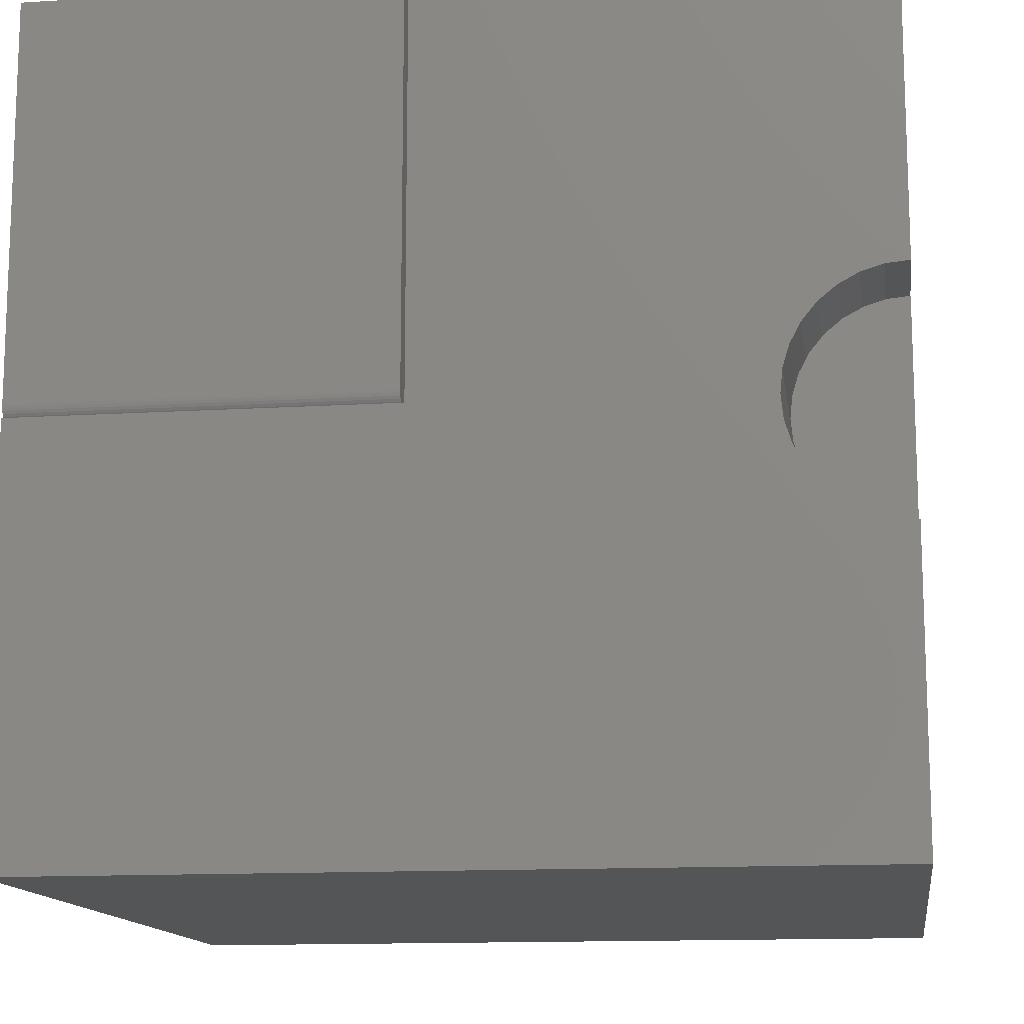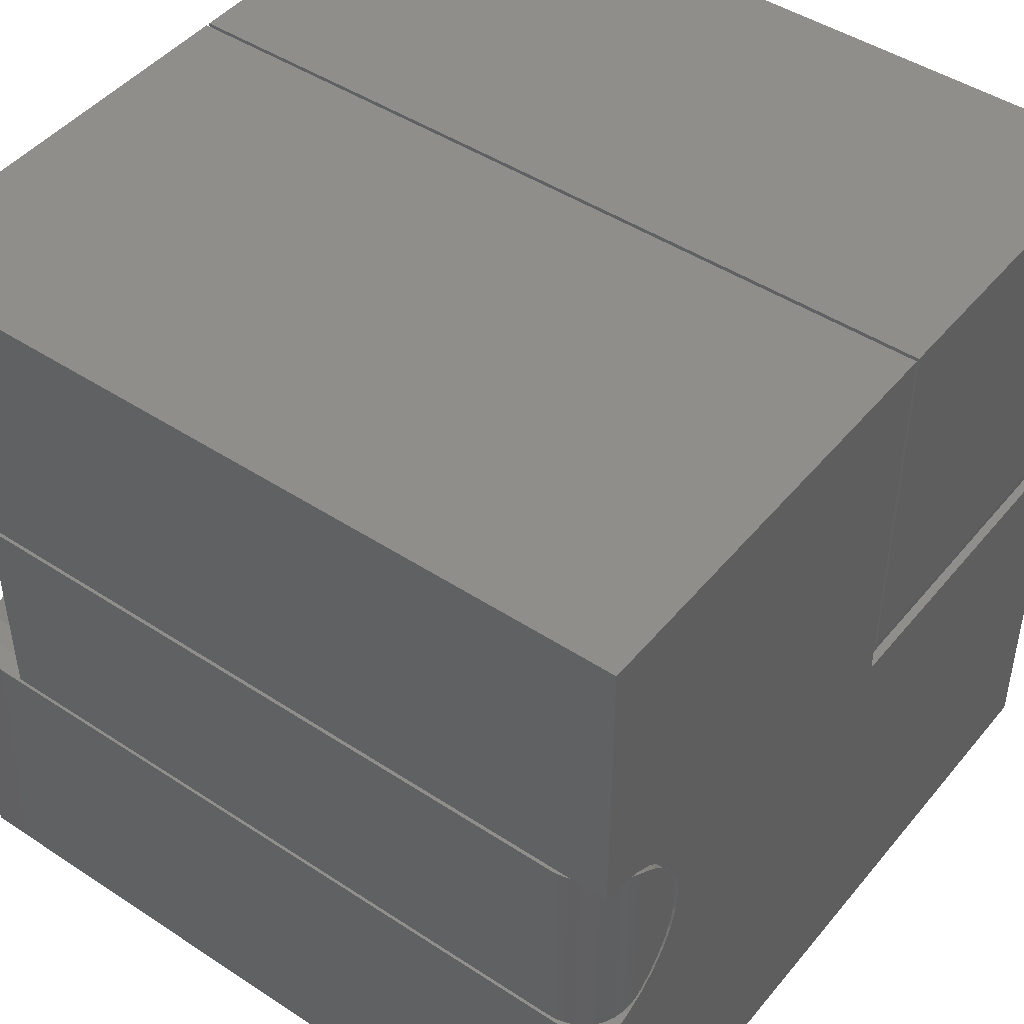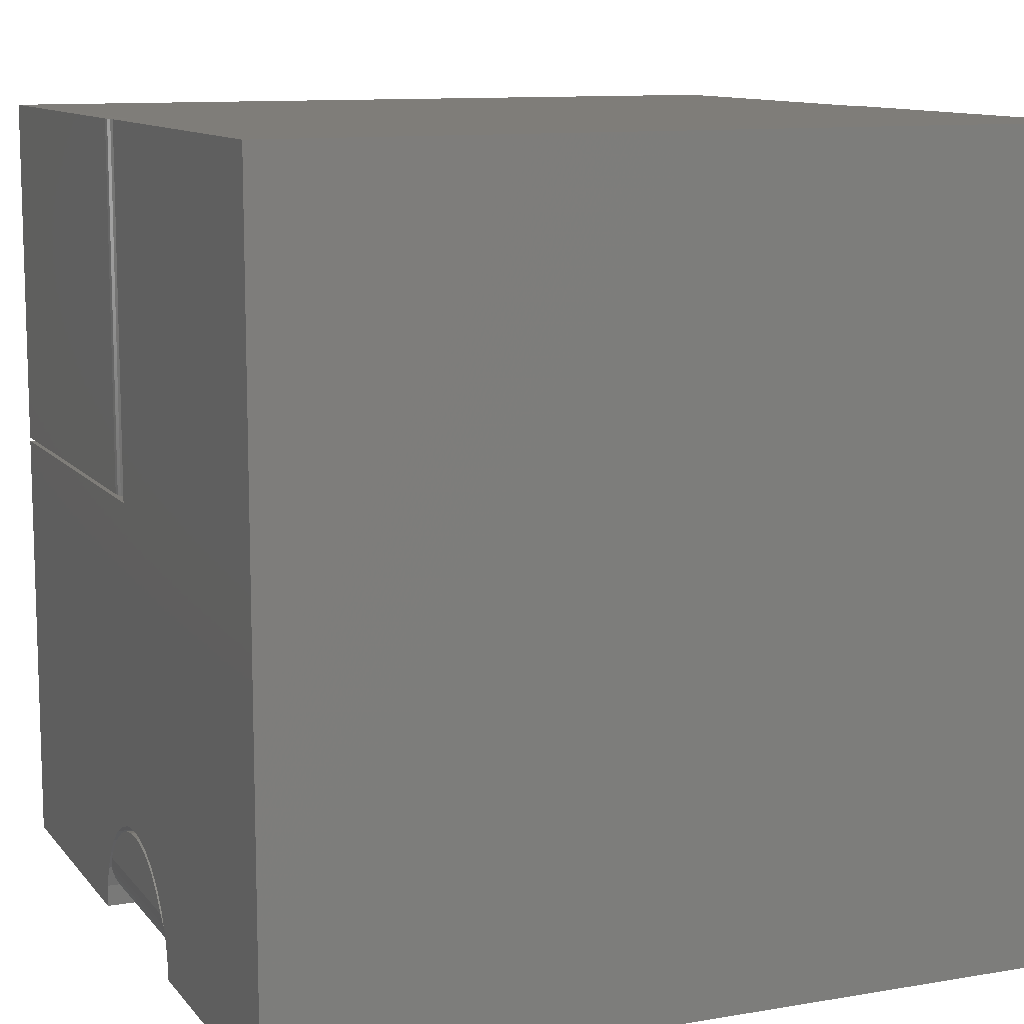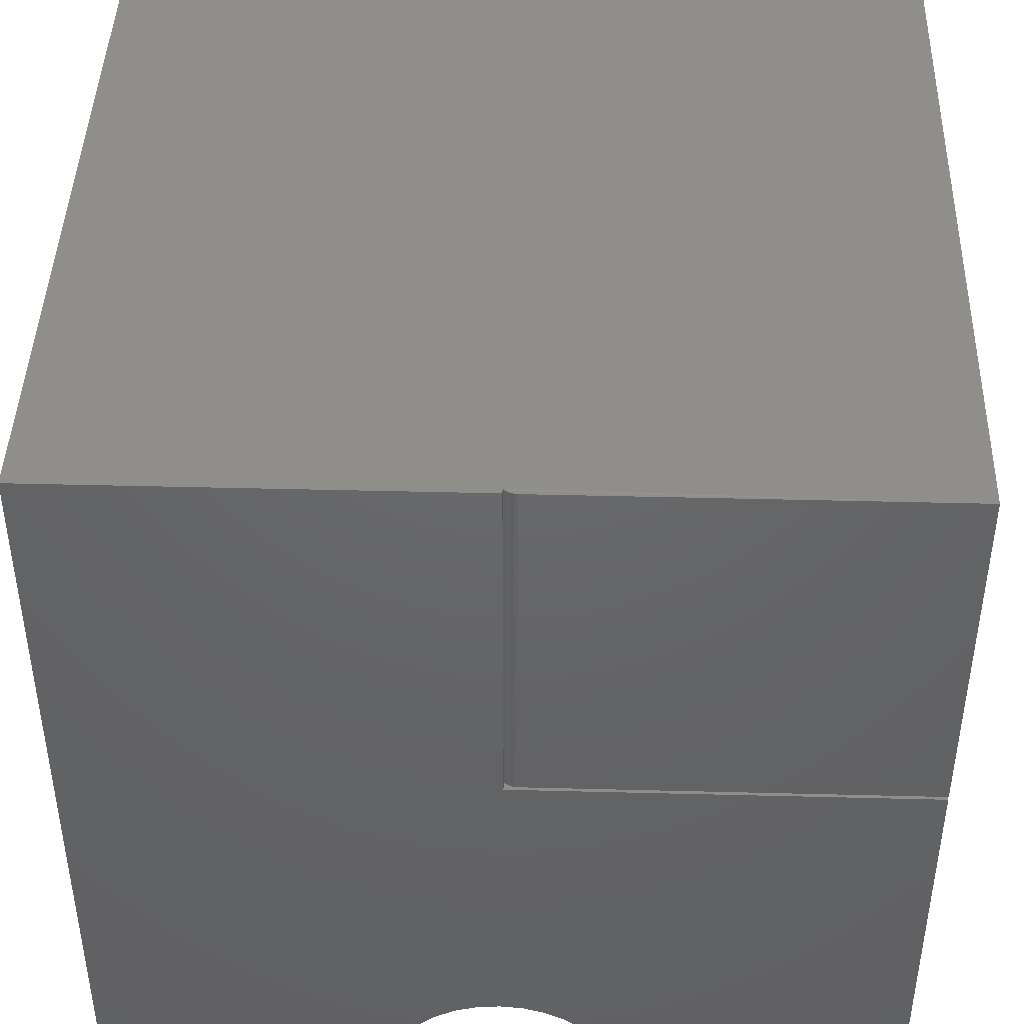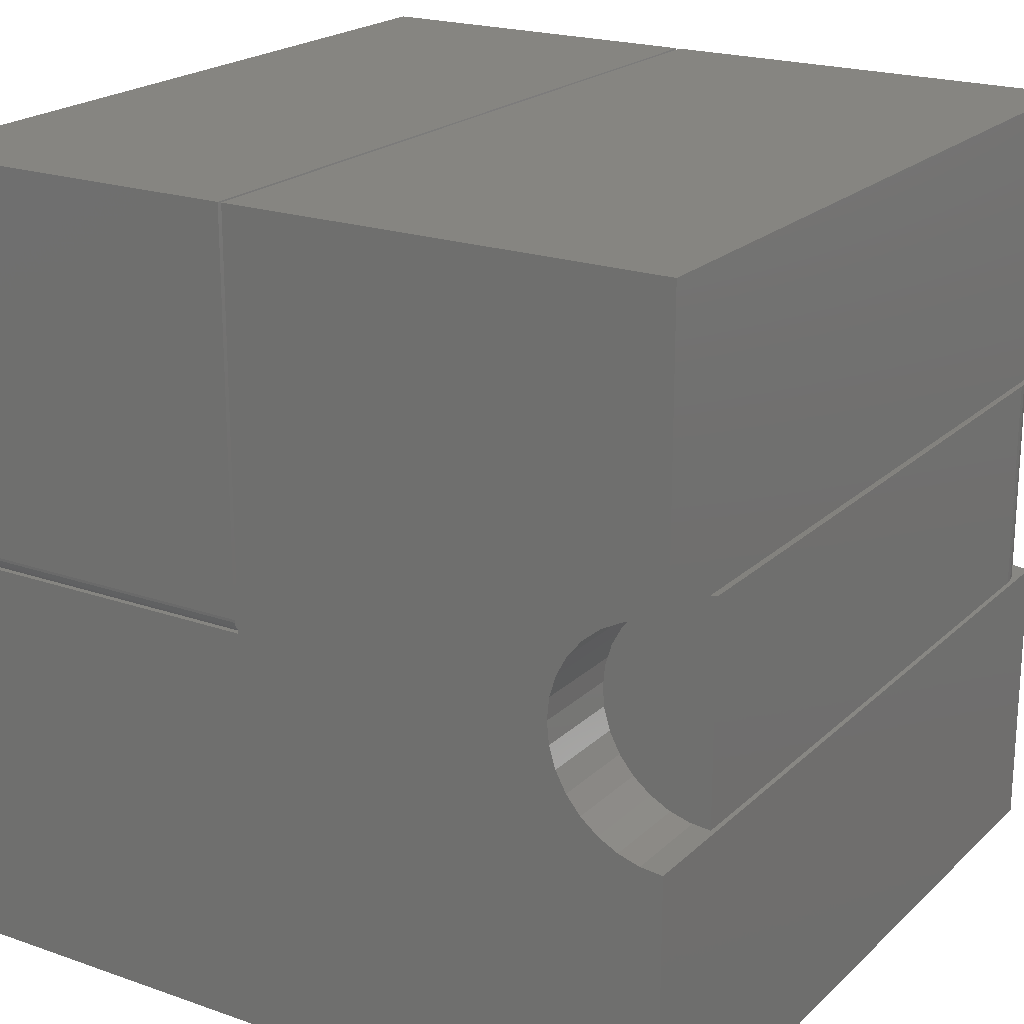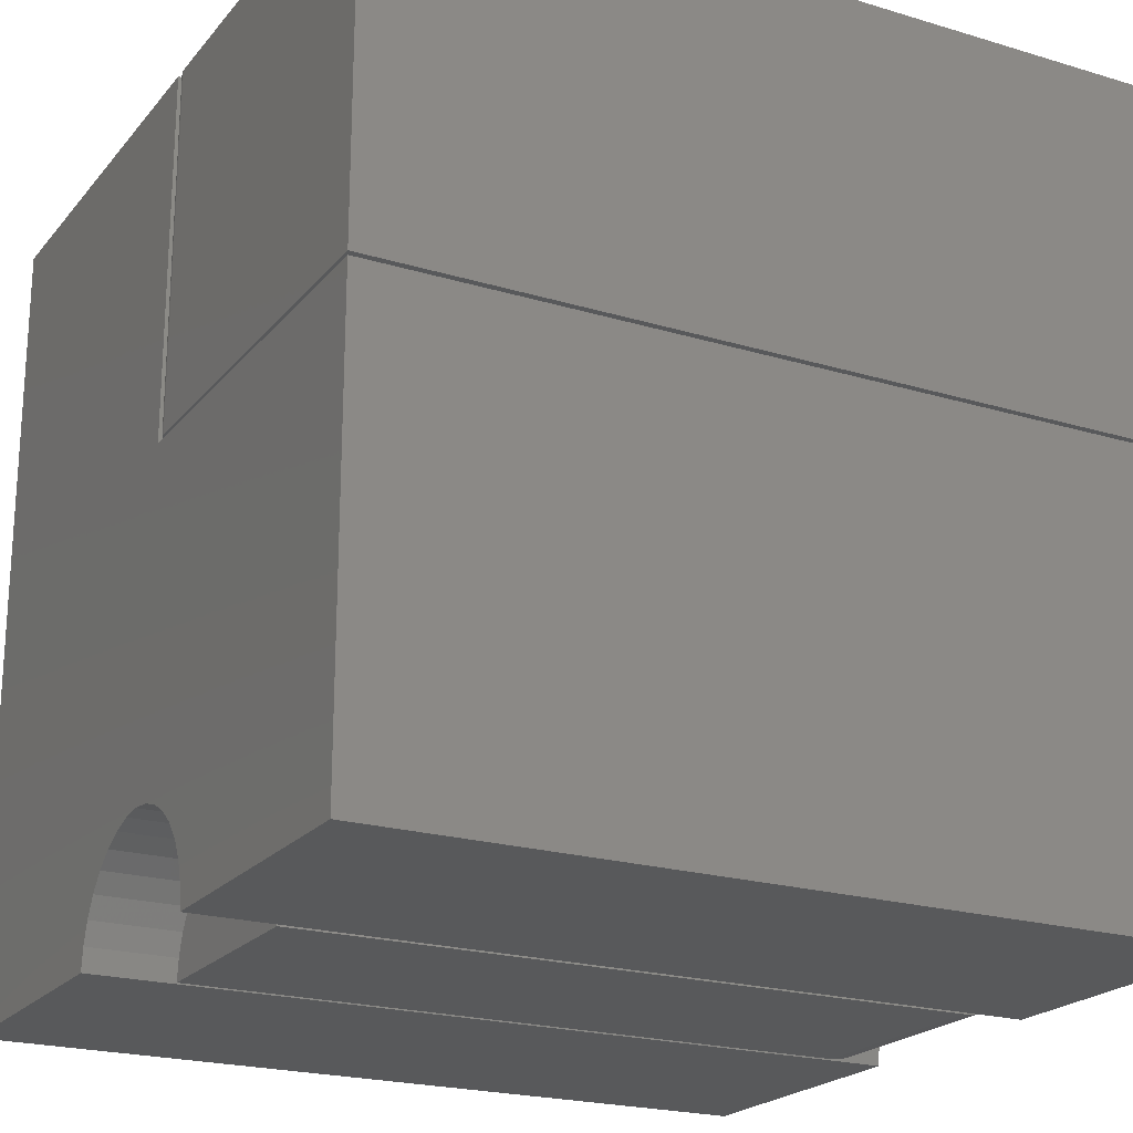
<metadata>
{"format":"stl","ext":"stl","renderer":"f3d","projection":"perspective","resolution":1024,"background":"white","views":[{"elev":-13.4,"azim":98.0,"up":"+Y"},{"elev":45.9,"azim":-143.0,"up":"+Y"},{"elev":10.9,"azim":-22.9,"up":"+Z"},{"elev":43.5,"azim":91.7,"up":"+Z"},{"elev":20.8,"azim":122.2,"up":"+Y"},{"elev":-21.4,"azim":151.8,"up":"+Z"}]}
</metadata>
<code>
# stl→obj: 127 verts, 246 faces
v -0.6953 0.4766 -1.244e-17
v -0.7111 0.4765 0.002313
v -0.07812 0.4766 -1.244e-17
v -0.7026 0.4766 0.0004902
v -0.75 0.2894 0.05469
v -0.07812 0.2906 0.05643
v -0.75 0.3007 0.06929
v -0.07812 0.3032 0.07182
v -0.75 0.3145 0.0816
v -0.07812 0.3186 0.08445
v -0.75 0.3303 0.09121
v -0.07812 0.3361 0.09383
v -0.75 0.3476 0.09779
v -0.07812 0.3552 0.09961
v -0.75 0.3658 0.1011
v -0.07812 0.375 0.1016
v -0.75 0.3842 0.1011
v -0.07812 0.3948 0.09961
v -0.75 0.4024 0.09779
v -0.07812 0.4139 0.09383
v -0.75 0.4197 0.09121
v -0.07812 0.4314 0.08445
v -0.75 0.4355 0.0816
v -0.07812 0.4468 0.07182
v -0.75 0.4493 0.06929
v -0.07812 0.4594 0.05643
v -0.75 0.4606 0.05469
v -0.07812 0.2754 0.01981
v -0.739 0.2758 0.0218
v -0.7332 0.2746 0.01529
v -0.7266 0.2739 0.00983
v -0.7191 0.2736 0.005448
v -0.7111 0.2735 0.002313
v -0.7026 0.2734 0.0004902
v -0.6953 0.2734 -3.267e-17
v -0.07812 0.2734 -3.267e-17
v -0.07812 0.2812 0.03887
v -0.7493 0.2844 0.04584
v -0.7471 0.2805 0.03725
v -0.7437 0.2777 0.02917
v -0.07812 0.4688 0.03887
v -0.07812 0.4746 0.01981
v -0.739 0.4742 0.0218
v -0.7437 0.4723 0.02917
v -0.7471 0.4695 0.03725
v -0.7493 0.4656 0.04584
v -0.7191 0.4764 0.005448
v -0.7266 0.4761 0.00983
v -0.7332 0.4754 0.01529
v -0.07812 0.375 -6.219e-18
v -0.75 4.592e-17 0.75
v 0 4.592e-17 0.75
v 0 0.3789 0.75
v -0.005244 0.3789 0.75
v -0.734 0.3789 0.75
v -0.75 0.3789 0.75
v -0.005244 0.3789 0.4141
v 0 0.3789 0.4105
v -0.75 0.3789 0.4105
v -0.734 0.3789 0.4141
v -0.003429 0.3809 0.7496
v -0.003429 0.3809 0.4141
v -0.001961 0.383 0.7496
v -0.001961 0.383 0.4141
v -0.0008822 0.3854 0.7496
v -0.0008822 0.3854 0.4141
v -0.0002221 0.388 0.7496
v -0.0002221 0.388 0.4141
v -1.863e-17 0.3906 0.7496
v 5.311e-35 0.3906 0.4141
v 1.275e-33 0.75 0.4141
v -0.7481 0.3954 0.4141
v -0.7495 0.4007 0.4141
v -0.75 0.4062 0.4141
v -0.75 0.75 0.4141
v -0.7385 0.3821 0.4141
v -0.7425 0.3859 0.4141
v -0.7457 0.3904 0.4141
v -0.7495 0.4007 0.7496
v -0.7481 0.3954 0.7496
v -0.75 0.4062 0.7496
v -1.863e-17 0.75 0.7496
v -0.75 0.75 0.7496
v -0.7457 0.3904 0.7496
v -0.7425 0.3859 0.7496
v -0.7385 0.3821 0.7496
v -0.75 0.75 0.4105
v -0.75 0.375 0.1066
v -0.75 0.3542 0.1045
v -0.75 0.3342 0.09847
v -0.75 0.3158 0.08862
v -0.75 0.2996 0.07536
v -0.75 0 0
v -0.75 0.2864 0.05921
v -0.75 0.2765 0.04079
v -0.75 0.2705 0.02079
v -0.75 0.2684 -1.644e-17
v -0.75 0.75 -4.592e-17
v -0.75 0.4816 -5.559e-17
v -0.75 0.4795 0.02079
v -0.75 0.4735 0.04079
v -0.75 0.4636 0.05921
v -0.75 0.4504 0.07536
v -0.75 0.4342 0.08862
v -0.75 0.4158 0.09847
v -0.75 0.3958 0.1045
v 0 0.2996 0.07536
v 0 0.3158 0.08862
v 0 0.3342 0.09847
v 0 0.3542 0.1045
v 0 0.375 0.1066
v 0 0.75 0.4105
v 0 0 0
v 0 0.2684 -1.644e-17
v 0 0.2705 0.02079
v 0 0.2765 0.04079
v 0 0.2864 0.05921
v 0 0.75 -4.592e-17
v 0 0.4504 0.07536
v 0 0.4636 0.05921
v 0 0.4735 0.04079
v 0 0.4795 0.02079
v 0 0.4816 -5.559e-17
v 0 0.3958 0.1045
v 0 0.4158 0.09847
v 0 0.4342 0.08862
v -0.75 0.375 0.05469
f 1 2 3
f 1 4 2
f 5 6 7
f 6 8 7
f 9 7 8
f 8 10 9
f 11 9 10
f 10 12 11
f 13 11 12
f 12 14 13
f 15 13 14
f 14 16 15
f 17 15 16
f 16 18 17
f 17 18 19
f 19 18 20
f 19 20 21
f 21 20 22
f 21 22 23
f 23 22 24
f 23 24 25
f 25 24 26
f 27 25 26
f 28 29 30
f 28 30 31
f 28 31 32
f 28 32 33
f 28 33 34
f 28 34 35
f 28 35 36
f 37 6 5
f 37 5 38
f 37 38 39
f 37 39 40
f 37 40 29
f 37 29 28
f 41 42 43
f 41 43 44
f 41 44 45
f 41 45 46
f 41 46 27
f 41 27 26
f 42 3 2
f 42 2 47
f 42 47 48
f 42 48 49
f 42 49 43
f 3 50 1
f 1 50 36
f 1 36 35
f 14 18 16
f 18 14 12
f 18 12 20
f 20 12 10
f 3 42 50
f 36 50 28
f 28 50 42
f 28 42 37
f 37 42 41
f 37 41 6
f 6 41 26
f 6 26 8
f 8 26 24
f 8 24 10
f 10 24 22
f 10 22 20
f 51 52 53
f 51 53 54
f 51 54 55
f 51 55 56
f 57 54 58
f 54 53 58
f 59 56 55
f 59 55 60
f 59 60 57
f 59 57 58
f 54 57 61
f 61 57 62
f 61 62 63
f 63 62 64
f 63 64 65
f 65 64 66
f 65 66 67
f 67 66 68
f 67 68 69
f 69 68 70
f 68 64 70
f 64 71 70
f 72 73 74
f 66 64 68
f 71 64 62
f 71 62 57
f 71 57 60
f 71 60 75
f 75 60 76
f 75 76 77
f 75 77 78
f 75 78 72
f 75 72 74
f 79 80 81
f 63 67 69
f 65 67 63
f 82 83 55
f 82 55 54
f 82 54 61
f 82 61 63
f 82 63 69
f 83 81 80
f 83 80 84
f 83 84 85
f 83 85 86
f 83 86 55
f 81 74 79
f 79 74 73
f 79 73 80
f 80 73 72
f 80 72 84
f 84 72 78
f 84 78 85
f 85 78 77
f 85 77 86
f 86 77 76
f 86 76 55
f 55 76 60
f 59 87 88
f 59 88 89
f 59 89 90
f 59 90 91
f 59 91 92
f 93 51 56
f 93 56 59
f 93 59 92
f 93 92 94
f 93 94 95
f 93 95 96
f 93 96 97
f 98 99 100
f 98 100 101
f 98 101 102
f 98 102 103
f 87 98 103
f 87 103 104
f 87 104 105
f 87 105 106
f 87 106 88
f 58 107 108
f 58 108 109
f 58 109 110
f 58 110 111
f 58 111 112
f 113 114 115
f 113 115 116
f 113 116 117
f 113 117 107
f 113 107 58
f 113 58 53
f 113 53 52
f 118 119 120
f 118 120 121
f 118 121 122
f 118 122 123
f 112 111 124
f 112 124 125
f 112 125 126
f 112 126 119
f 112 119 118
f 52 51 113
f 113 51 93
f 112 87 58
f 58 87 59
f 118 98 112
f 112 98 87
f 123 99 118
f 118 99 98
f 88 110 89
f 89 110 109
f 89 109 90
f 90 109 108
f 90 108 91
f 91 108 107
f 91 107 92
f 92 107 117
f 92 117 94
f 94 117 116
f 94 116 95
f 95 116 115
f 95 115 96
f 96 115 114
f 96 114 97
f 110 88 111
f 111 88 106
f 111 106 124
f 124 106 105
f 124 105 125
f 125 105 104
f 125 104 126
f 126 104 103
f 126 103 119
f 119 103 102
f 119 102 120
f 120 102 101
f 120 101 121
f 121 101 100
f 121 100 122
f 122 100 99
f 122 99 123
f 113 93 114
f 114 93 97
f 74 81 75
f 75 81 83
f 70 71 69
f 69 71 82
f 71 75 82
f 82 75 83
f 13 15 17
f 19 13 17
f 11 13 19
f 21 11 19
f 9 11 21
f 127 25 27
f 21 23 9
f 9 23 25
f 9 25 7
f 7 25 127
f 7 127 5
f 5 46 38
f 5 127 46
f 27 46 127
f 38 46 45
f 38 45 39
f 39 45 44
f 39 44 40
f 40 44 43
f 40 43 29
f 29 43 49
f 1 35 4
f 4 35 34
f 4 34 2
f 2 34 33
f 2 33 47
f 47 33 32
f 47 32 48
f 48 32 31
f 48 31 49
f 49 31 30
f 49 30 29

</code>
